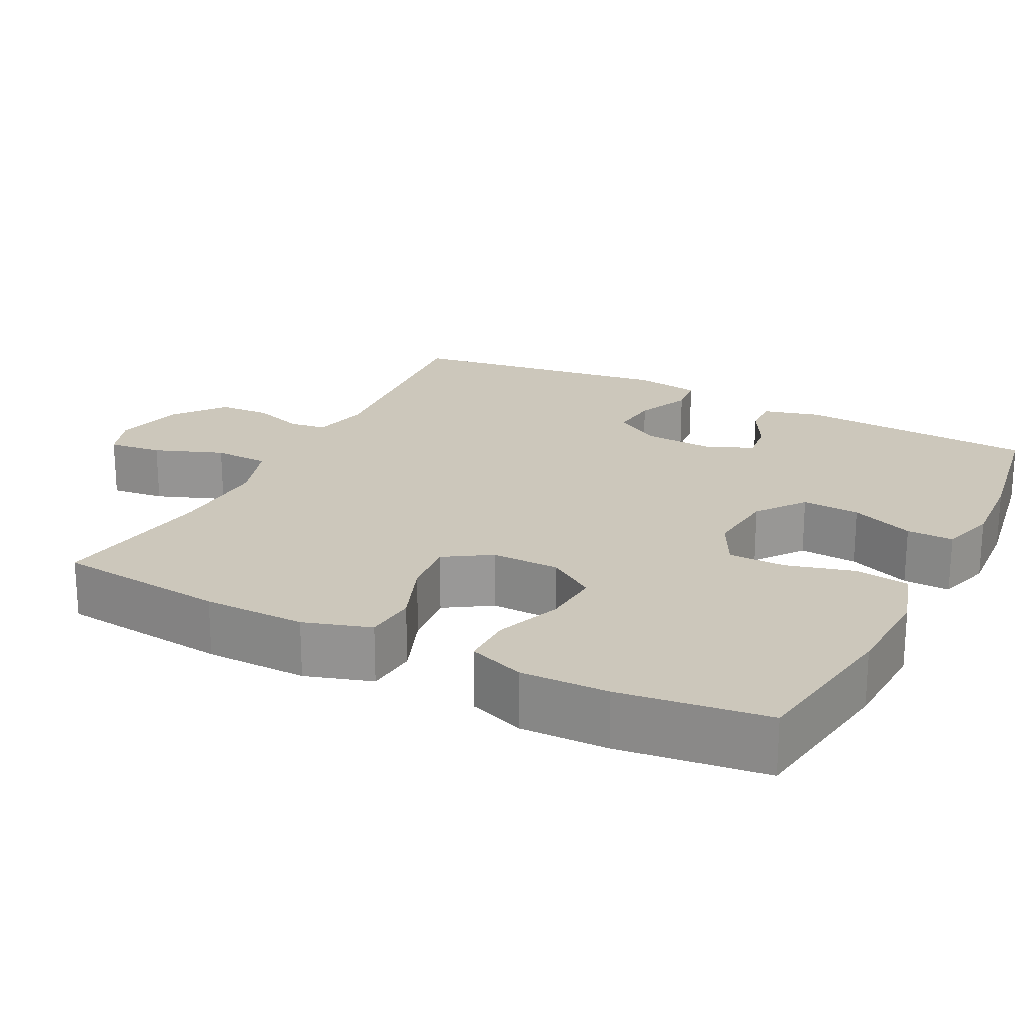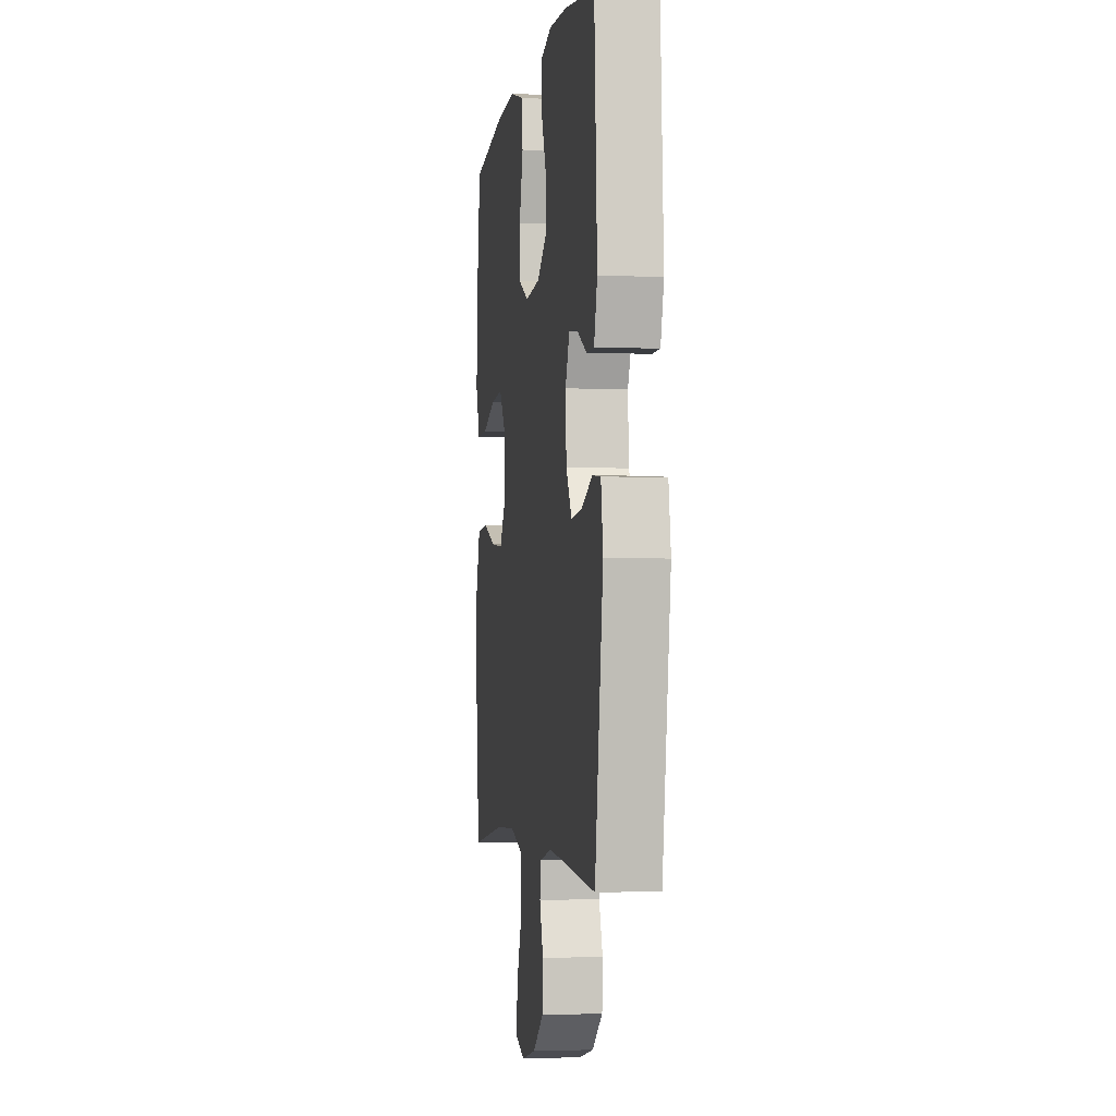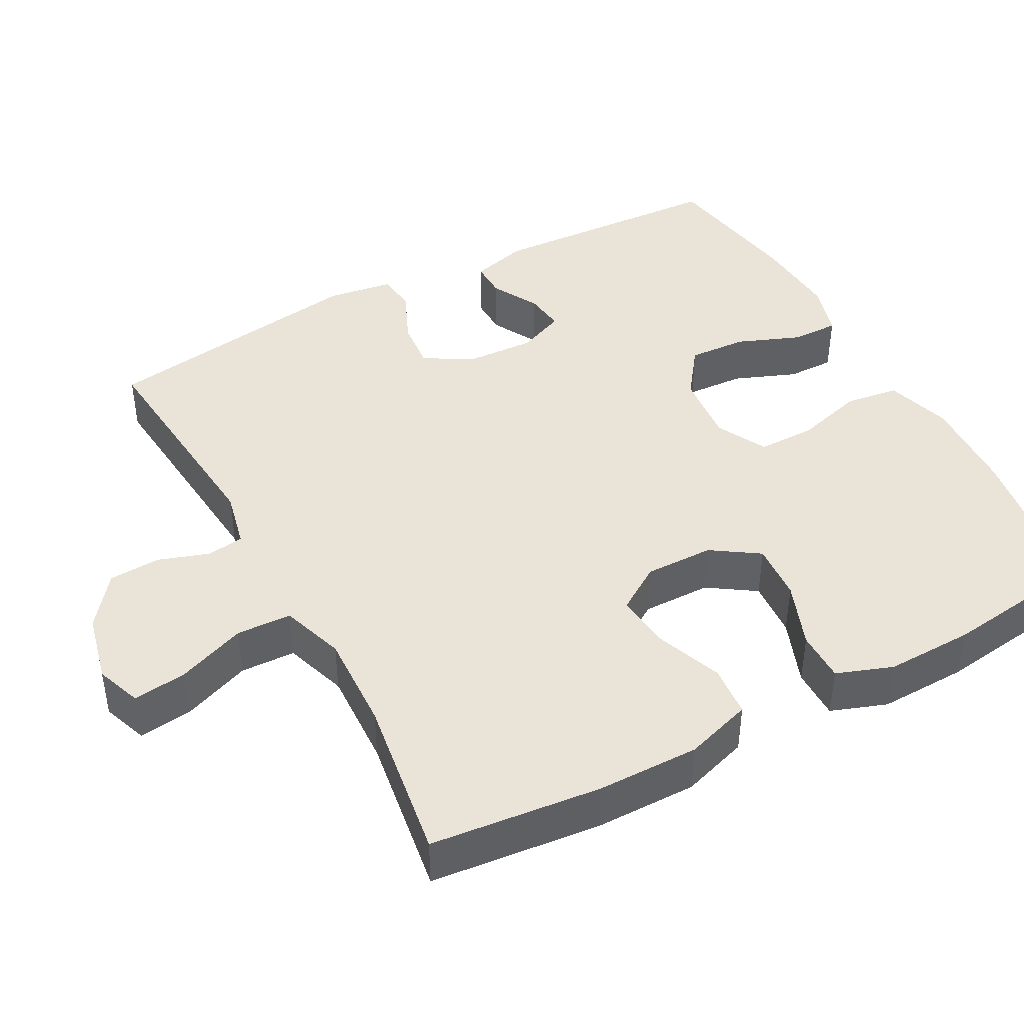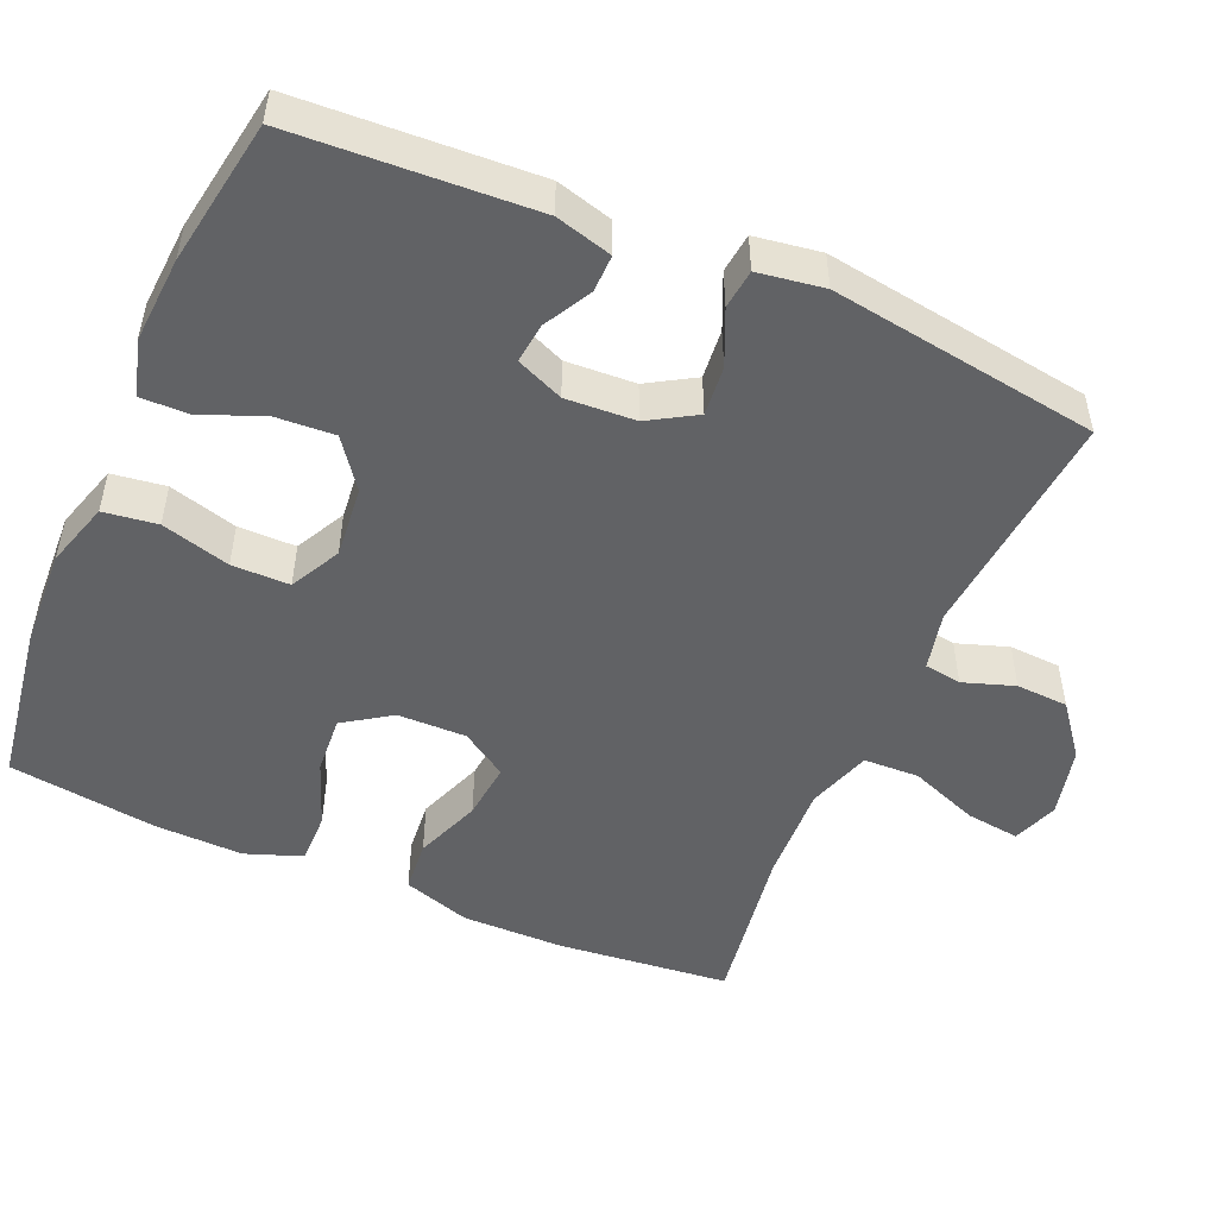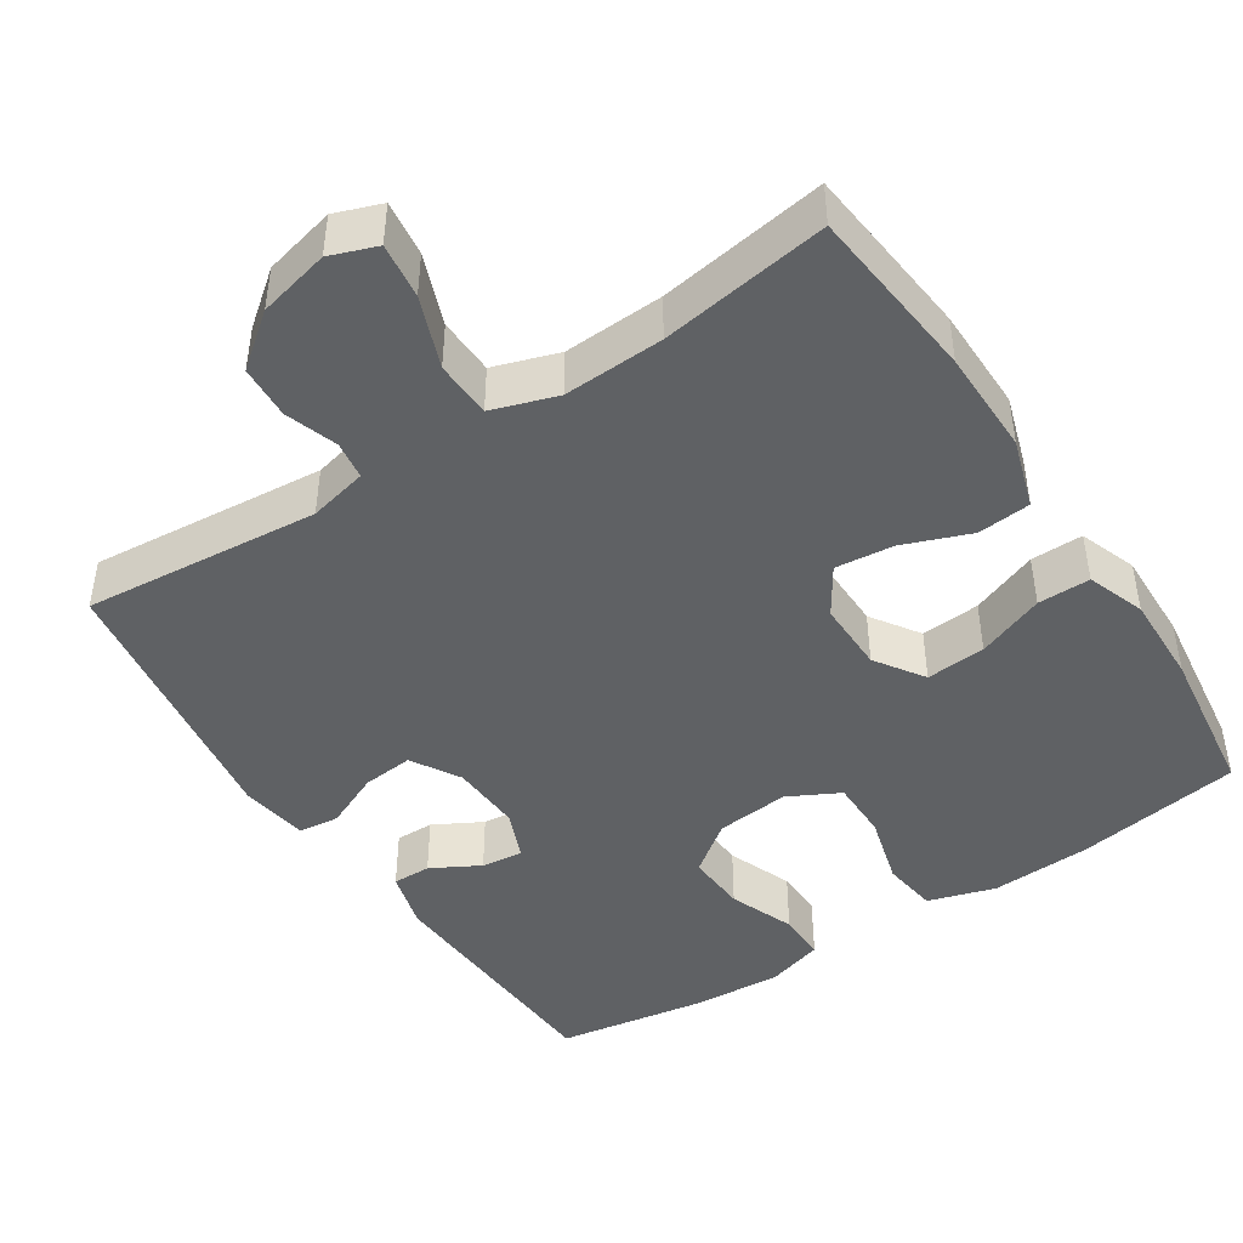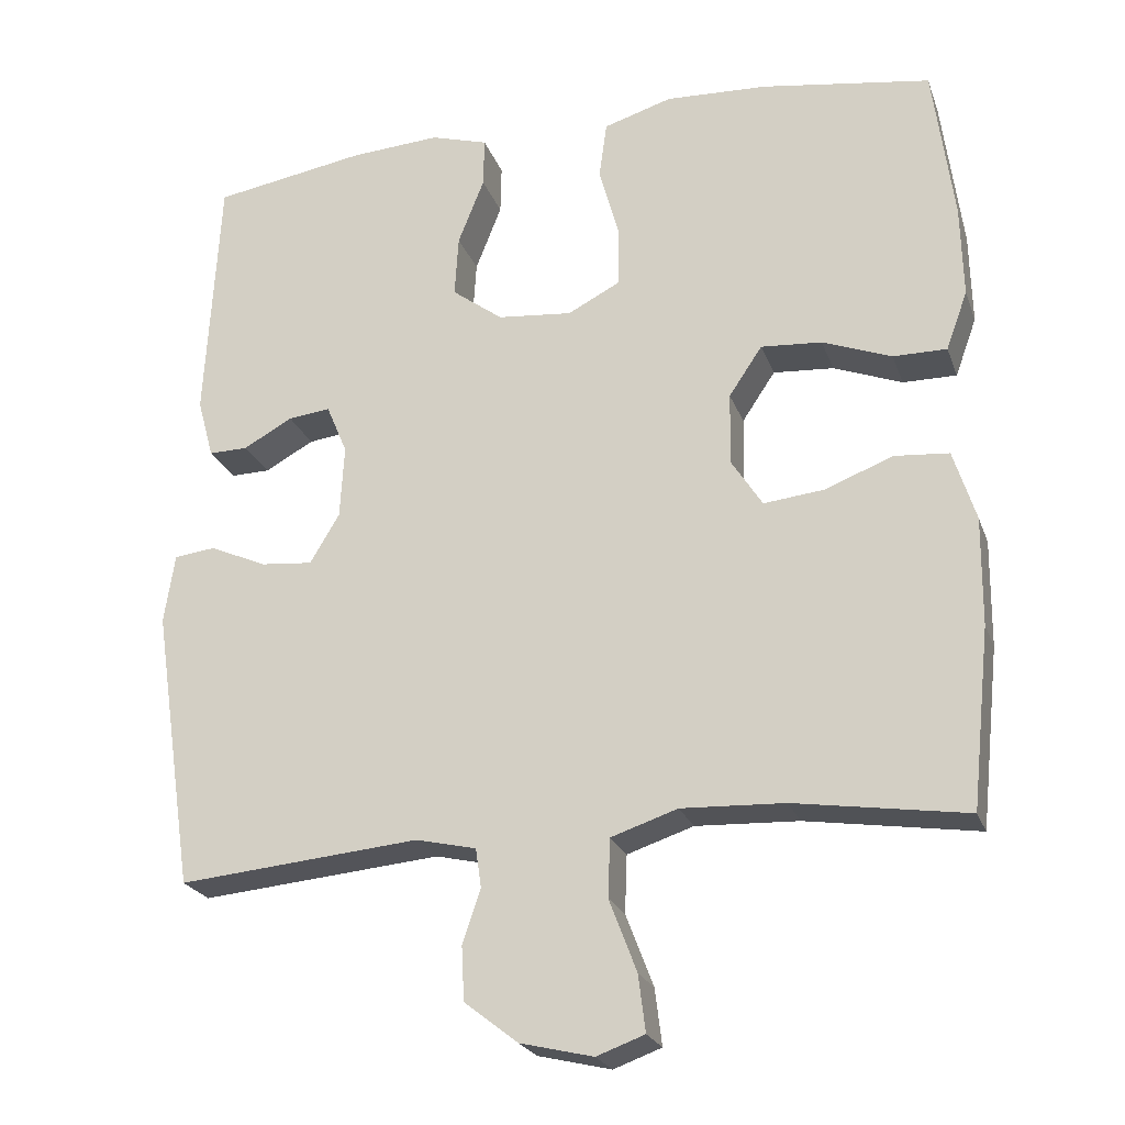
<metadata>
{"format":"obj","ext":"obj","renderer":"f3d","projection":"perspective","resolution":1024,"background":"white","views":[{"elev":21.7,"azim":-62.9,"up":"+Y"},{"elev":-3.3,"azim":80.9,"up":"+Z"},{"elev":43.4,"azim":-118.4,"up":"+Y"},{"elev":-50.6,"azim":66.6,"up":"+Y"},{"elev":-45.5,"azim":-146.8,"up":"+Y"},{"elev":-23.0,"azim":-163.0,"up":"+Z"}]}
</metadata>
<code>
o path8634
v -0.532 0.0375 0.3314
v -0.5349 0.0375 0.2119
v -0.5072 0.0375 0.1359
v -0.4378 0.0375 0.1362
v -0.3486 0.0375 0.17
v -0.27 0.0375 0.1756
v -0.2272 0.0375 0.1117
v -0.2257 0.0375 0.01832
v -0.266 0.0375 -0.04391
v -0.3433 0.0375 -0.03558
v -0.4322 0.0375 -0.001471
v -0.5023 0.0375 -0.007437
v -0.5312 0.0375 -0.09864
v -0.5299 0.0375 -0.2375
v -0.5054 0.0375 -0.4691
v -0.2828 0.0375 -0.4359
v -0.1499 0.0375 -0.4304
v -0.06388 0.0375 -0.4591
v -0.06101 0.0375 -0.5342
v -0.0966 0.0375 -0.6275
v -0.1057 0.0375 -0.7004
v -0.04388 0.0375 -0.7232
v 0.05072 0.0375 -0.7008
v 0.1195 0.0375 -0.6473
v 0.123 0.0375 -0.577
v 0.09961 0.0375 -0.5077
v 0.1068 0.0375 -0.4578
v 0.1845 0.0375 -0.4401
v 0.4965 0.0375 -0.4691
v 0.5498 0.0375 -0.1061
v 0.5359 0.0375 -0.01658
v 0.4826 0.0375 -0.01037
v 0.4089 0.0375 -0.04284
v 0.3418 0.0375 -0.04906
v 0.3037 0.0375 0.01496
v 0.2984 0.0375 0.1094
v 0.3253 0.0375 0.1734
v 0.3799 0.0375 0.1669
v 0.4435 0.0375 0.1319
v 0.494 0.0375 0.131
v 0.5149 0.0375 0.2077
v 0.4965 0.0375 0.5326
v 0.2992 0.0375 0.5656
v 0.1823 0.0375 0.5733
v 0.1083 0.0375 0.5514
v 0.1096 0.0375 0.4877
v 0.1434 0.0375 0.4023
v 0.1482 0.0375 0.3232
v 0.08281 0.0375 0.2745
v -0.01355 0.0375 0.2652
v -0.08151 0.0375 0.3005
v -0.08186 0.0375 0.3787
v -0.05622 0.0375 0.4717
v -0.06641 0.0375 0.5445
v -0.1549 0.0375 0.5717
v -0.2868 0.0375 0.5657
v -0.5054 0.0375 0.5326
v -0.532 -0.0375 0.3314
v -0.5349 -0.0375 0.2119
v -0.5072 -0.0375 0.1359
v -0.4378 -0.0375 0.1362
v -0.3486 -0.0375 0.17
v -0.27 -0.0375 0.1756
v -0.2272 -0.0375 0.1117
v -0.2257 -0.0375 0.01832
v -0.266 -0.0375 -0.04391
v -0.3433 -0.0375 -0.03558
v -0.4322 -0.0375 -0.001471
v -0.5023 -0.0375 -0.007437
v -0.5312 -0.0375 -0.09864
v -0.5299 -0.0375 -0.2375
v -0.5054 -0.0375 -0.4691
v -0.2828 -0.0375 -0.4359
v -0.1499 -0.0375 -0.4304
v -0.06388 -0.0375 -0.4591
v -0.06101 -0.0375 -0.5342
v -0.0966 -0.0375 -0.6275
v -0.1057 -0.0375 -0.7004
v -0.04388 -0.0375 -0.7232
v 0.05072 -0.0375 -0.7008
v 0.1195 -0.0375 -0.6473
v 0.123 -0.0375 -0.577
v 0.09961 -0.0375 -0.5077
v 0.1068 -0.0375 -0.4578
v 0.1845 -0.0375 -0.4401
v 0.4965 -0.0375 -0.4691
v 0.5498 -0.0375 -0.1061
v 0.5359 -0.0375 -0.01658
v 0.4826 -0.0375 -0.01037
v 0.4089 -0.0375 -0.04284
v 0.3418 -0.0375 -0.04906
v 0.3037 -0.0375 0.01496
v 0.2984 -0.0375 0.1094
v 0.3253 -0.0375 0.1734
v 0.3799 -0.0375 0.1669
v 0.4435 -0.0375 0.1319
v 0.494 -0.0375 0.131
v 0.5149 -0.0375 0.2077
v 0.4965 -0.0375 0.5326
v 0.2992 -0.0375 0.5656
v 0.1823 -0.0375 0.5733
v 0.1083 -0.0375 0.5514
v 0.1096 -0.0375 0.4877
v 0.1434 -0.0375 0.4023
v 0.1482 -0.0375 0.3232
v 0.08281 -0.0375 0.2745
v -0.01355 -0.0375 0.2652
v -0.08151 -0.0375 0.3005
v -0.08186 -0.0375 0.3787
v -0.05622 -0.0375 0.4717
v -0.06641 -0.0375 0.5445
v -0.1549 -0.0375 0.5717
v -0.2868 -0.0375 0.5657
v -0.5054 -0.0375 0.5326
v 0.2992 0.0375 0.5656
v 0.1823 0.0375 0.5733
v 0.1083 0.0375 0.5514
v 0.1083 0.0375 0.5514
v -0.06641 0.0375 0.5445
v -0.06641 0.0375 0.5445
v -0.1549 0.0375 0.5717
v -0.2868 0.0375 0.5657
v 0.1096 0.0375 0.4877
v 0.4965 0.0375 0.5326
v 0.4965 0.0375 0.5326
v -0.05622 0.0375 0.4717
v -0.5054 0.0375 0.5326
v -0.5054 0.0375 0.5326
v 0.1434 0.0375 0.4023
v -0.08186 0.0375 0.3787
v -0.532 0.0375 0.3314
v 0.1482 0.0375 0.3232
v -0.08151 0.0375 0.3005
v -0.08151 0.0375 0.3005
v -0.5349 0.0375 0.2119
v 0.5149 0.0375 0.2077
v 0.08281 0.0375 0.2745
v -0.01355 0.0375 0.2652
v -0.3486 0.0375 0.17
v -0.27 0.0375 0.1756
v -0.27 0.0375 0.1756
v -0.5072 0.0375 0.1359
v -0.5072 0.0375 0.1359
v 0.494 0.0375 0.131
v 0.494 0.0375 0.131
v 0.3253 0.0375 0.1734
v 0.3253 0.0375 0.1734
v 0.3799 0.0375 0.1669
v -0.2272 0.0375 0.1117
v 0.2984 0.0375 0.1094
v -0.4378 0.0375 0.1362
v 0.4435 0.0375 0.1319
v -0.2257 0.0375 0.01832
v 0.3037 0.0375 0.01496
v -0.266 0.0375 -0.04391
v -0.266 0.0375 -0.04391
v 0.3418 0.0375 -0.04906
v 0.3418 0.0375 -0.04906
v -0.3433 0.0375 -0.03558
v -0.4322 0.0375 -0.001471
v -0.5023 0.0375 -0.007437
v -0.5023 0.0375 -0.007437
v -0.5312 0.0375 -0.09864
v 0.5359 0.0375 -0.01658
v 0.5359 0.0375 -0.01658
v 0.4826 0.0375 -0.01037
v 0.4089 0.0375 -0.04284
v 0.5498 0.0375 -0.1061
v -0.5299 0.0375 -0.2375
v 0.4965 0.0375 -0.4691
v 0.4965 0.0375 -0.4691
v -0.1499 0.0375 -0.4304
v -0.06388 0.0375 -0.4591
v -0.06388 0.0375 -0.4591
v -0.2828 0.0375 -0.4359
v 0.1068 0.0375 -0.4578
v 0.1068 0.0375 -0.4578
v 0.1845 0.0375 -0.4401
v -0.5054 0.0375 -0.4691
v -0.5054 0.0375 -0.4691
v 0.09961 0.0375 -0.5077
v -0.06101 0.0375 -0.5342
v 0.123 0.0375 -0.577
v -0.0966 0.0375 -0.6275
v 0.1195 0.0375 -0.6473
v -0.1057 0.0375 -0.7004
v -0.1057 0.0375 -0.7004
v 0.05072 0.0375 -0.7008
v -0.04388 0.0375 -0.7232
v 0.2992 -0.0375 0.5656
v 0.1823 -0.0375 0.5733
v 0.1083 -0.0375 0.5514
v 0.1083 -0.0375 0.5514
v -0.06641 -0.0375 0.5445
v -0.06641 -0.0375 0.5445
v -0.1549 -0.0375 0.5717
v -0.2868 -0.0375 0.5657
v 0.1096 -0.0375 0.4877
v 0.4965 -0.0375 0.5326
v 0.4965 -0.0375 0.5326
v -0.05622 -0.0375 0.4717
v -0.5054 -0.0375 0.5326
v -0.5054 -0.0375 0.5326
v 0.1434 -0.0375 0.4023
v -0.08186 -0.0375 0.3787
v -0.532 -0.0375 0.3314
v 0.1482 -0.0375 0.3232
v -0.08151 -0.0375 0.3005
v -0.08151 -0.0375 0.3005
v -0.5349 -0.0375 0.2119
v 0.5149 -0.0375 0.2077
v 0.08281 -0.0375 0.2745
v -0.01355 -0.0375 0.2652
v -0.3486 -0.0375 0.17
v -0.27 -0.0375 0.1756
v -0.27 -0.0375 0.1756
v -0.5072 -0.0375 0.1359
v -0.5072 -0.0375 0.1359
v 0.494 -0.0375 0.131
v 0.494 -0.0375 0.131
v 0.3253 -0.0375 0.1734
v 0.3253 -0.0375 0.1734
v 0.3799 -0.0375 0.1669
v -0.2272 -0.0375 0.1117
v 0.2984 -0.0375 0.1094
v -0.4378 -0.0375 0.1362
v 0.4435 -0.0375 0.1319
v -0.2257 -0.0375 0.01832
v 0.3037 -0.0375 0.01496
v -0.266 -0.0375 -0.04391
v -0.266 -0.0375 -0.04391
v 0.3418 -0.0375 -0.04906
v 0.3418 -0.0375 -0.04906
v -0.3433 -0.0375 -0.03558
v -0.4322 -0.0375 -0.001471
v -0.5023 -0.0375 -0.007437
v -0.5023 -0.0375 -0.007437
v -0.5312 -0.0375 -0.09864
v 0.5359 -0.0375 -0.01658
v 0.5359 -0.0375 -0.01658
v 0.4826 -0.0375 -0.01037
v 0.4089 -0.0375 -0.04284
v 0.5498 -0.0375 -0.1061
v -0.5299 -0.0375 -0.2375
v 0.4965 -0.0375 -0.4691
v 0.4965 -0.0375 -0.4691
v -0.1499 -0.0375 -0.4304
v -0.06388 -0.0375 -0.4591
v -0.06388 -0.0375 -0.4591
v -0.2828 -0.0375 -0.4359
v 0.1068 -0.0375 -0.4578
v 0.1068 -0.0375 -0.4578
v 0.1845 -0.0375 -0.4401
v -0.5054 -0.0375 -0.4691
v -0.5054 -0.0375 -0.4691
v 0.09961 -0.0375 -0.5077
v -0.06101 -0.0375 -0.5342
v 0.123 -0.0375 -0.577
v -0.0966 -0.0375 -0.6275
v 0.1195 -0.0375 -0.6473
v -0.1057 -0.0375 -0.7004
v -0.1057 -0.0375 -0.7004
v 0.05072 -0.0375 -0.7008
v -0.04388 -0.0375 -0.7232
f 196 197 205
f 205 215 208
f 228 230 248
f 250 234 244
f 213 228 229
f 248 230 247
f 238 235 236
f 245 232 253
f 232 243 242
f 191 204 190
f 247 230 250
f 224 208 215
f 202 206 197
f 212 229 225
f 241 243 239
f 204 191 198
f 258 263 260
f 207 212 221
f 229 251 232
f 211 227 219
f 263 259 264
f 199 223 211
f 197 215 205
f 221 223 199
f 228 251 229
f 208 224 213
f 214 210 226
f 253 232 251
f 244 234 238
f 197 206 214
f 250 244 254
f 211 223 227
f 210 214 206
f 214 215 197
f 242 243 241
f 250 230 234
f 251 228 248
f 221 212 225
f 213 224 228
f 243 232 245
f 264 259 261
f 201 196 205
f 194 196 201
f 257 259 263
f 198 191 192
f 256 248 257
f 190 207 221
f 190 221 199
f 226 210 217
f 204 207 190
f 213 229 212
f 258 257 263
f 238 234 235
f 251 248 256
f 256 257 258
f 43 44 101 100
f 44 118 193 101
f 120 55 112 195
f 55 56 113 112
f 45 46 103 102
f 125 43 100 200
f 53 54 111 110
f 56 128 203 113
f 46 47 104 103
f 52 53 110 109
f 57 1 58 114
f 47 48 105 104
f 134 52 109 209
f 1 2 59 58
f 41 42 99 98
f 48 49 106 105
f 50 51 108 107
f 49 50 107 106
f 5 141 216 62
f 2 143 218 59
f 145 41 98 220
f 147 38 95 222
f 6 7 64 63
f 36 37 94 93
f 4 5 62 61
f 3 4 61 60
f 39 40 97 96
f 38 39 96 95
f 7 8 65 64
f 35 36 93 92
f 8 156 231 65
f 158 35 92 233
f 10 11 68 67
f 11 162 237 68
f 12 13 70 69
f 165 32 89 240
f 32 33 90 89
f 30 31 88 87
f 9 10 67 66
f 33 34 91 90
f 13 14 71 70
f 171 30 87 246
f 17 174 249 74
f 16 17 74 73
f 177 28 85 252
f 180 16 73 255
f 14 15 72 71
f 26 27 84 83
f 18 19 76 75
f 28 29 86 85
f 25 26 83 82
f 19 20 77 76
f 24 25 82 81
f 20 187 262 77
f 23 24 81 80
f 22 23 80 79
f 21 22 79 78
f 121 130 122
f 130 133 140
f 153 173 155
f 175 169 159
f 138 154 153
f 173 172 155
f 163 161 160
f 170 178 157
f 157 167 168
f 116 115 129
f 172 175 155
f 149 140 133
f 127 122 131
f 137 150 154
f 166 164 168
f 129 123 116
f 183 185 188
f 132 146 137
f 154 157 176
f 136 144 152
f 188 189 184
f 124 136 148
f 122 130 140
f 146 124 148
f 153 154 176
f 133 138 149
f 139 151 135
f 178 176 157
f 169 163 159
f 122 139 131
f 175 179 169
f 136 152 148
f 135 131 139
f 139 122 140
f 167 166 168
f 175 159 155
f 176 173 153
f 146 150 137
f 138 153 149
f 168 170 157
f 189 186 184
f 126 130 121
f 119 126 121
f 182 188 184
f 123 117 116
f 181 182 173
f 115 146 132
f 115 124 146
f 151 142 135
f 129 115 132
f 138 137 154
f 183 188 182
f 163 160 159
f 176 181 173
f 181 183 182

</code>
